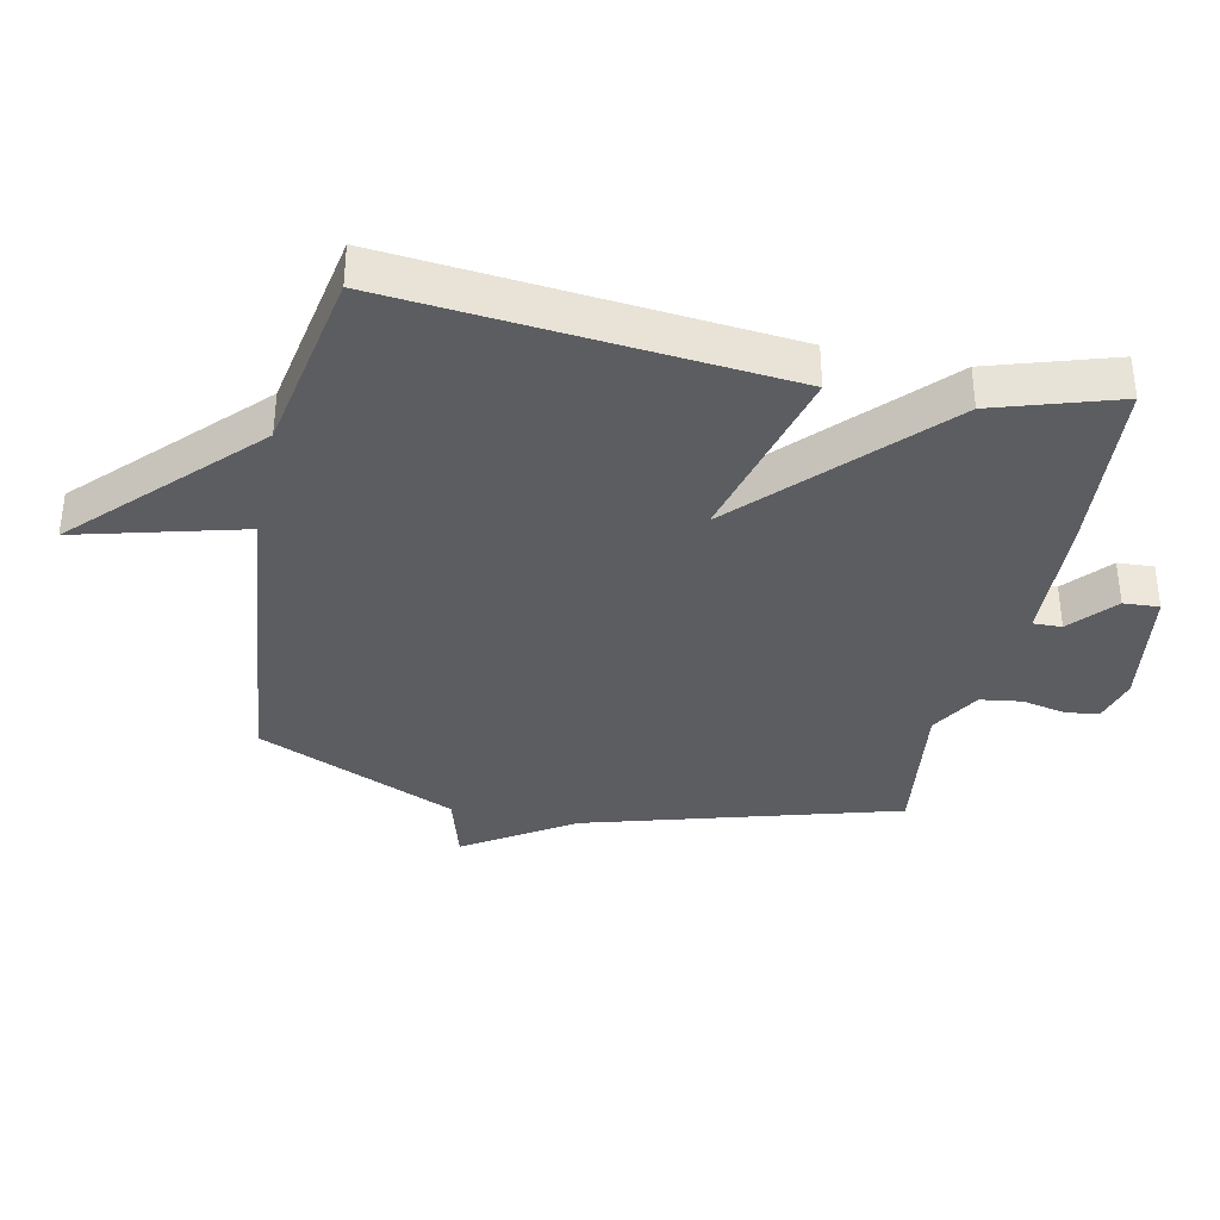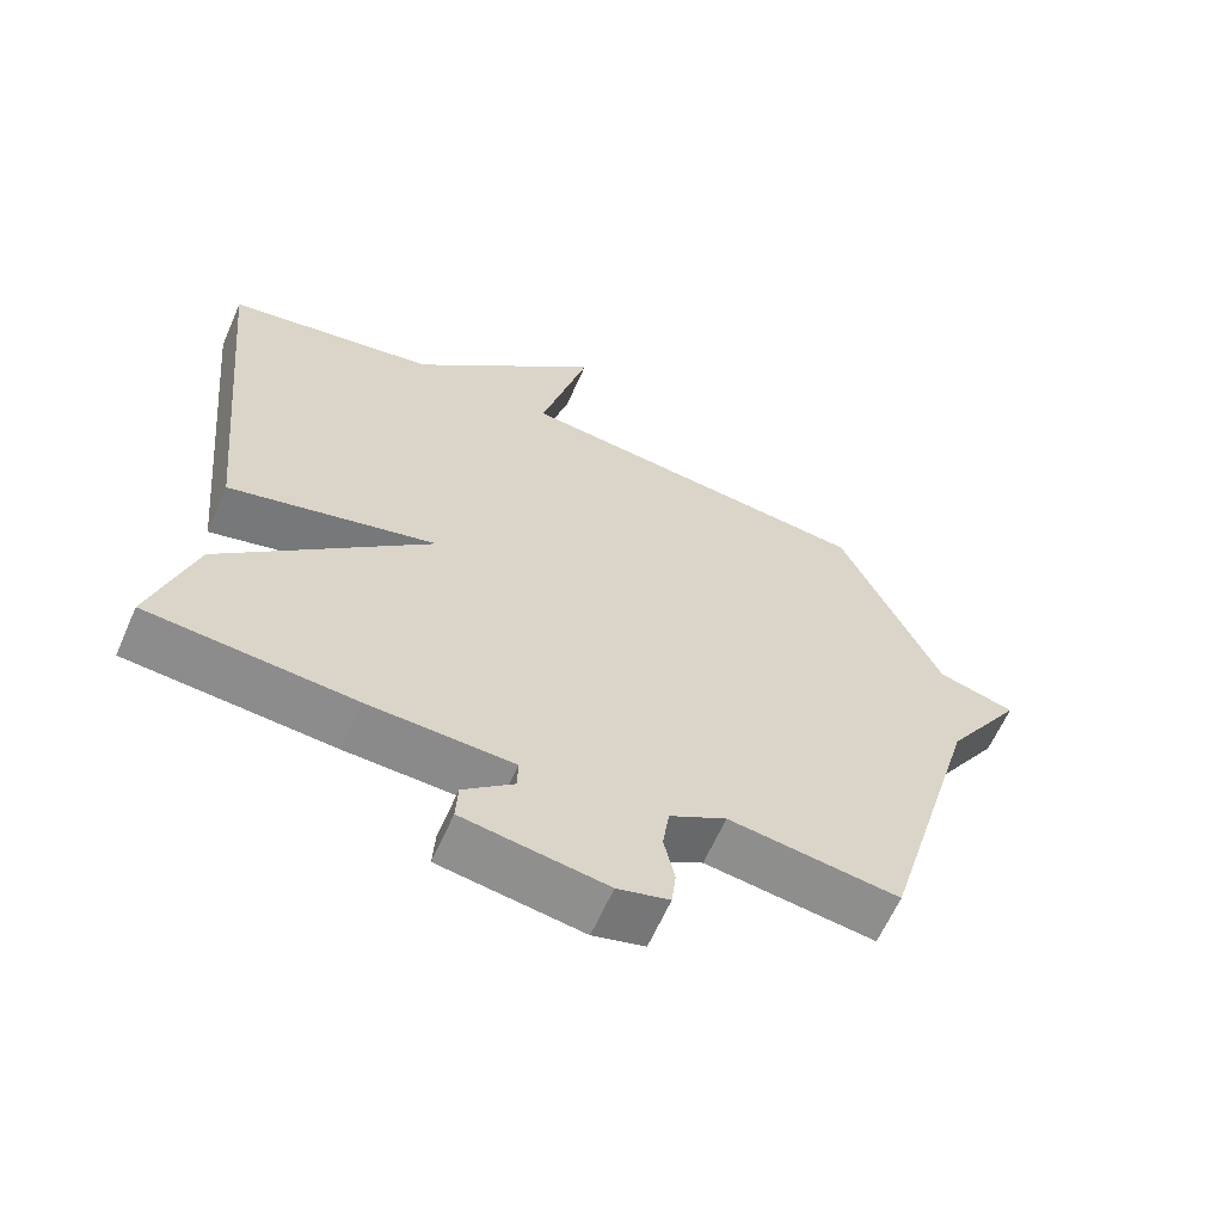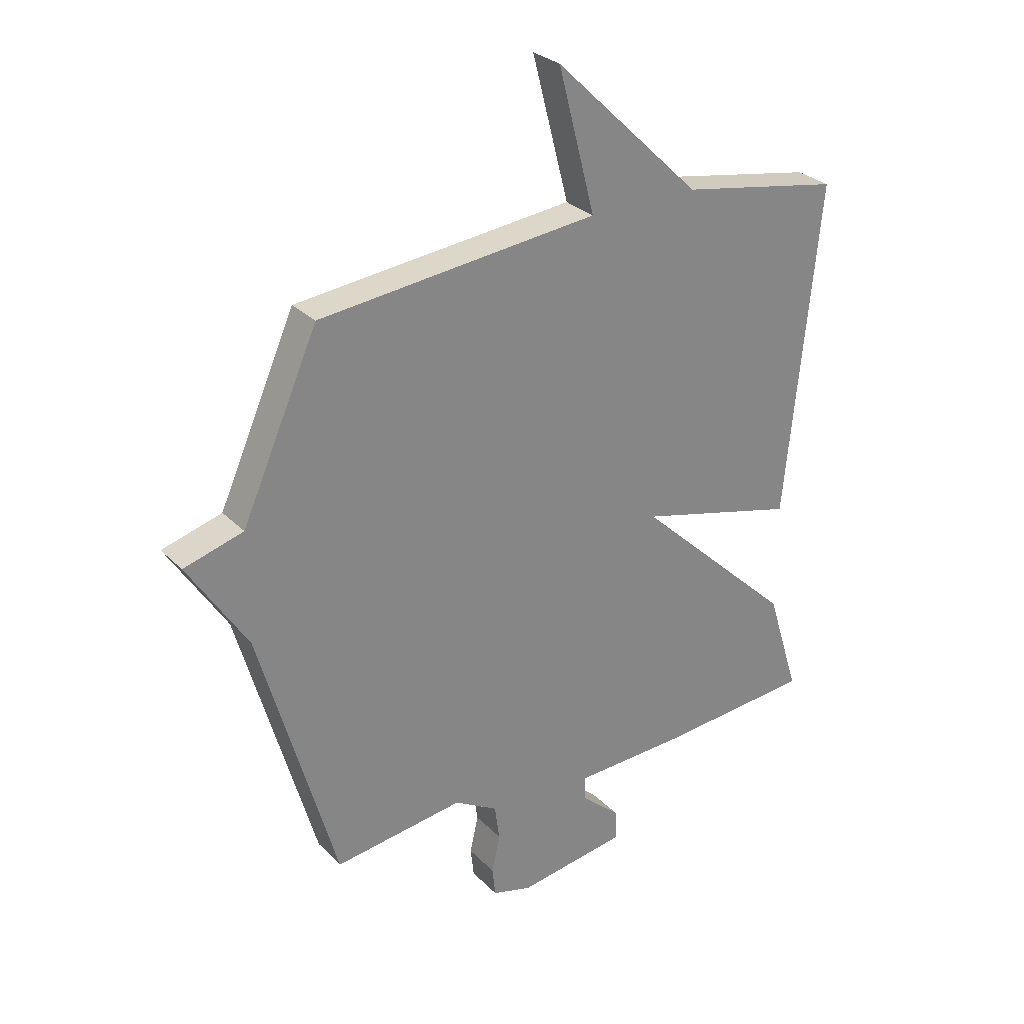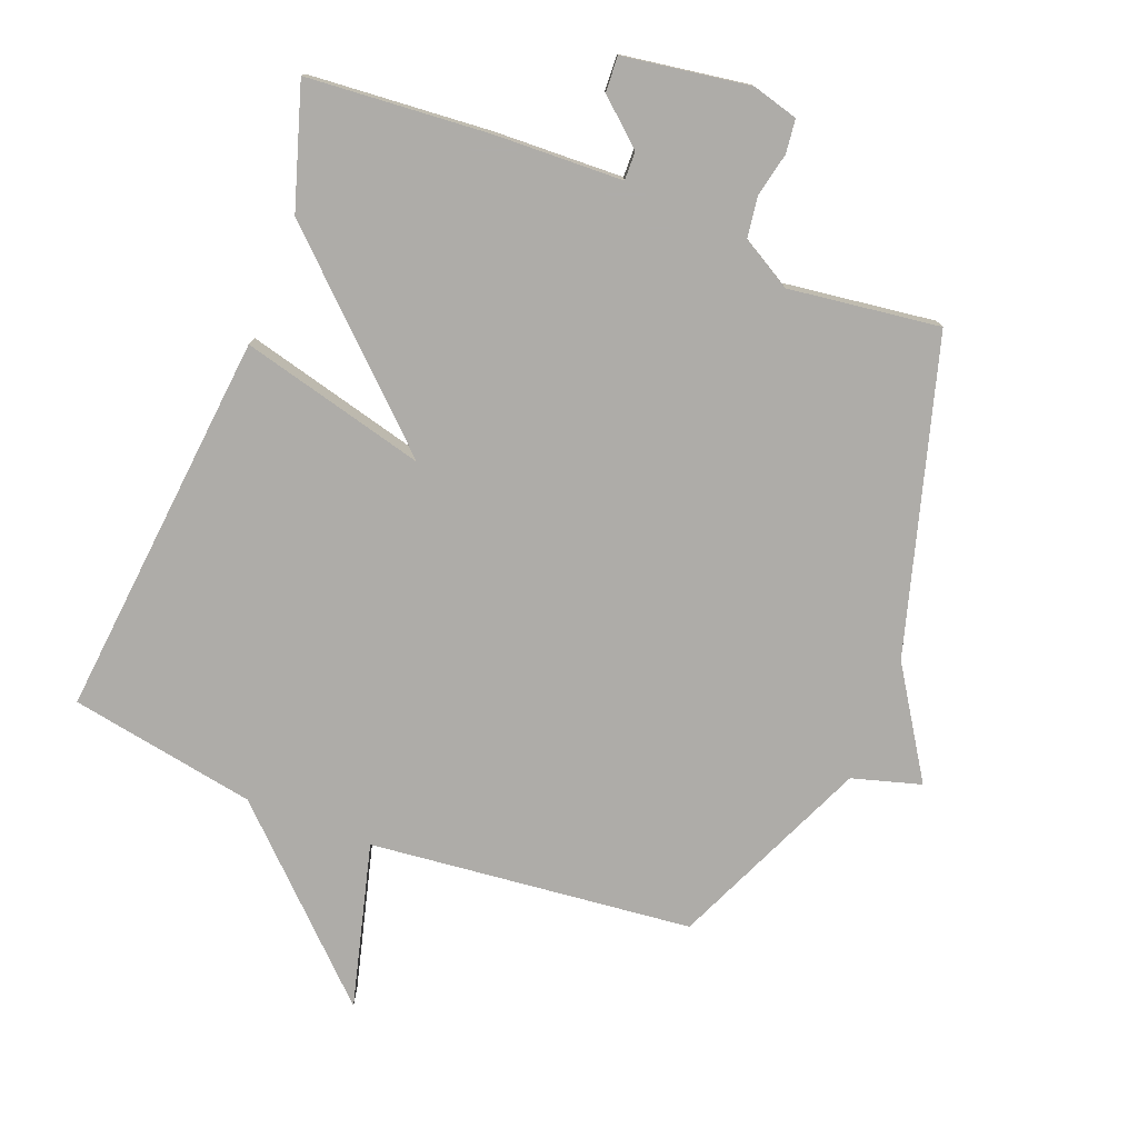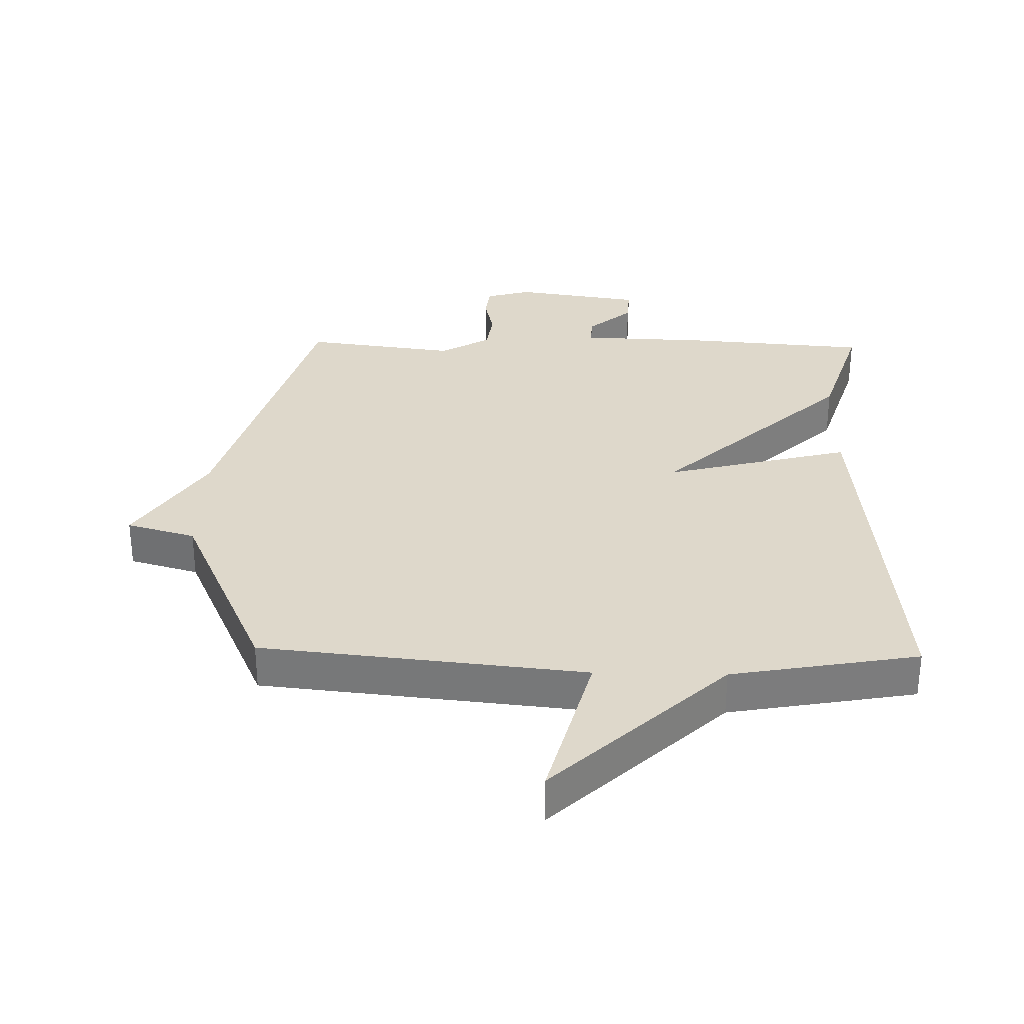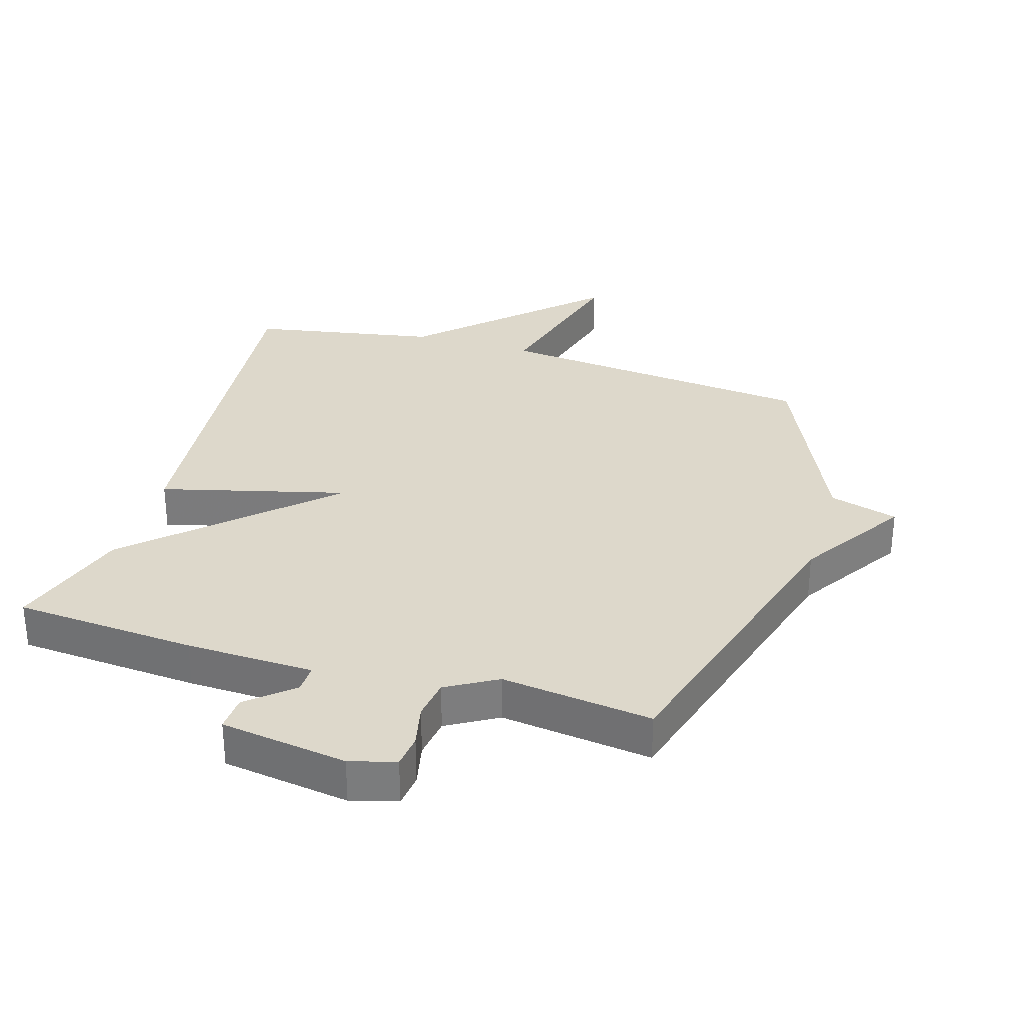
<metadata>
{"format":"obj","ext":"obj","renderer":"f3d","projection":"perspective","resolution":1024,"background":"white","views":[{"elev":-36.0,"azim":78.2,"up":"+Y"},{"elev":-63.0,"azim":156.2,"up":"+Z"},{"elev":28.7,"azim":-34.6,"up":"+Z"},{"elev":-77.0,"azim":158.8,"up":"+Y"},{"elev":31.6,"azim":1.3,"up":"+Y"},{"elev":31.2,"azim":-163.2,"up":"+Y"}]}
</metadata>
<code>
v -0.5 0.07 -0.5
v -0.639 0.07 -0.012
v -0.747 0.07 0.157
v -0.639 0.07 0.188
v -0.5 0.07 0.5
v 0.007 0.07 0.553
v -0.06 0.07 0.811
v 0.207 0.07 0.553
v 0.5 0.07 0.5
v 0.44 0.07 -0.108
v 0.149 0.07 -0.033
v 0.44 0.07 -0.308
v 0.5 0.07 -0.5
v 0.214 0.07 -0.522
v 0.013 0.07 -0.529
v 0.014 0.07 -0.574
v 0.084 0.07 -0.635
v 0.087 0.07 -0.691
v -0.112 0.07 -0.721
v -0.184 0.07 -0.701
v -0.19 0.07 -0.648
v -0.175 0.07 -0.58
v -0.184 0.07 -0.515
v -0.263 0.07 -0.469
v -0.5 0 -0.5
v -0.639 0 -0.012
v -0.747 0 0.157
v -0.639 0 0.188
v -0.5 0 0.5
v 0.007 0 0.553
v -0.06 0 0.811
v 0.207 0 0.553
v 0.5 0 0.5
v 0.44 0 -0.108
v 0.149 0 -0.033
v 0.44 0 -0.308
v 0.5 0 -0.5
v 0.214 0 -0.522
v 0.013 0 -0.529
v 0.014 0 -0.574
v 0.084 0 -0.635
v 0.087 0 -0.691
v -0.112 0 -0.721
v -0.184 0 -0.701
v -0.19 0 -0.648
v -0.175 0 -0.58
v -0.184 0 -0.515
v -0.263 0 -0.469
f 20 21 22
f 19 20 22
f 18 19 22
f 17 18 22
f 16 17 22
f 15 16 22 23
f 15 23 24
f 14 15 24
f 13 14 24
f 12 13 24
f 11 12 24
f 8 9 10 11
f 6 7 8
f 24 1 2
f 11 24 2
f 8 11 2
f 6 8 2
f 5 6 2
f 4 5 2
f 2 3 4
f 46 45 44
f 46 44 43
f 46 43 42
f 46 42 41
f 46 41 40
f 47 46 40 39
f 48 47 39
f 48 39 38
f 48 38 37
f 48 37 36
f 48 36 35
f 35 34 33 32
f 32 31 30
f 26 25 48
f 26 48 35
f 26 35 32
f 26 32 30
f 26 30 29
f 26 29 28
f 28 27 26
f 1 25 26 2
f 2 26 27 3
f 3 27 28 4
f 4 28 29 5
f 5 29 30 6
f 6 30 31 7
f 7 31 32 8
f 8 32 33 9
f 9 33 34 10
f 10 34 35 11
f 11 35 36 12
f 12 36 37 13
f 13 37 38 14
f 14 38 39 15
f 15 39 40 16
f 16 40 41 17
f 17 41 42 18
f 18 42 43 19
f 19 43 44 20
f 20 44 45 21
f 21 45 46 22
f 22 46 47 23
f 23 47 48 24
f 24 48 25 1

</code>
